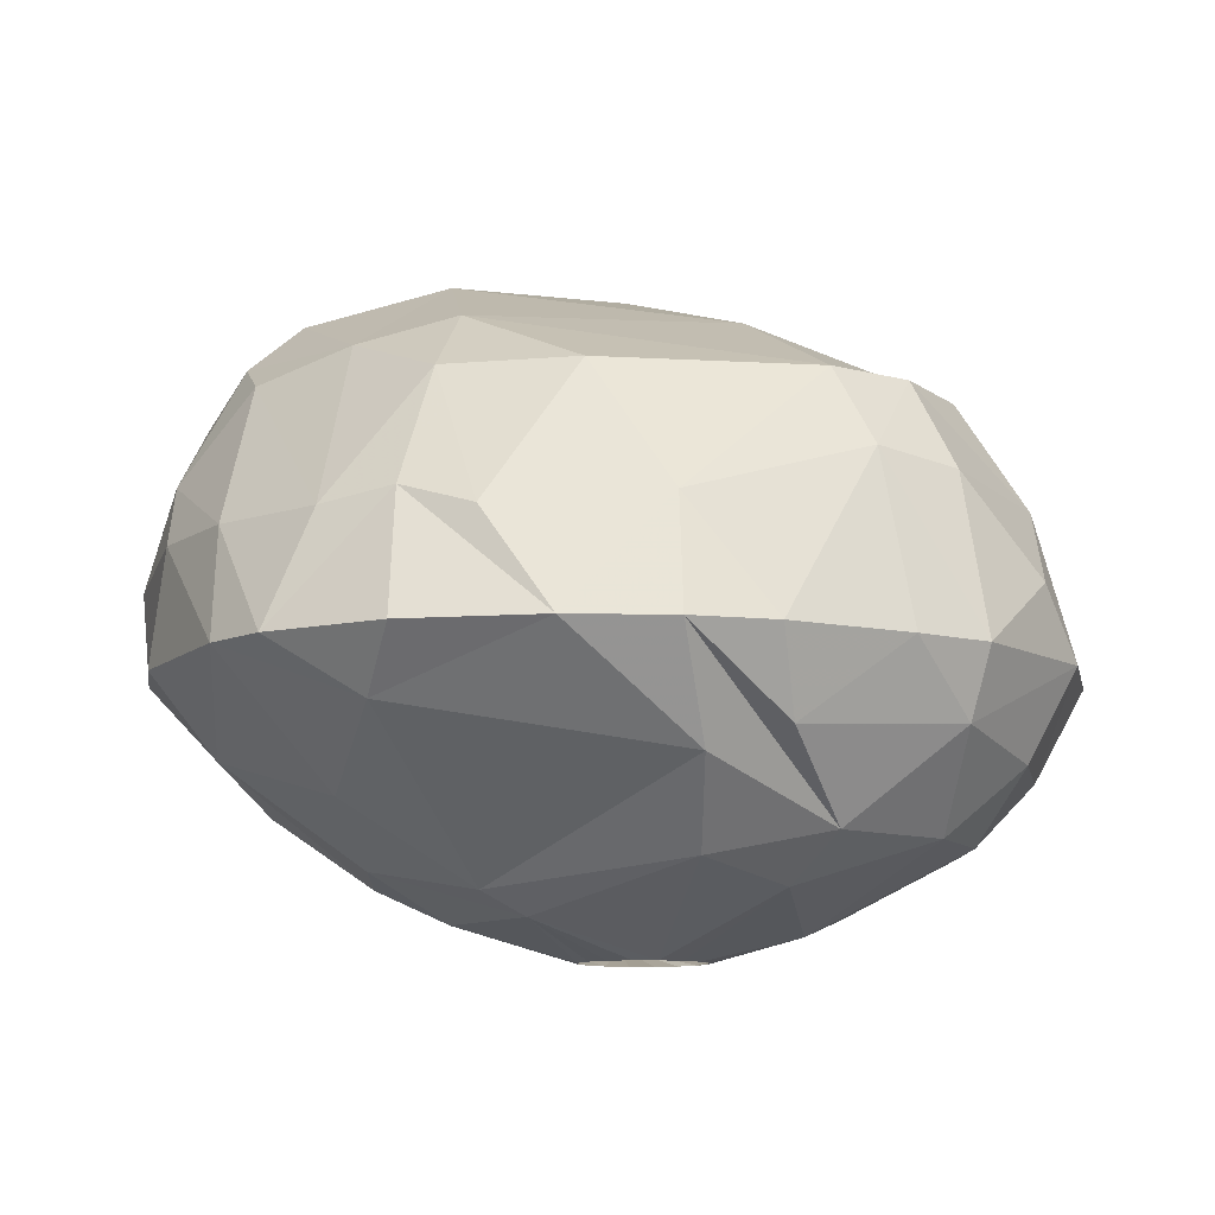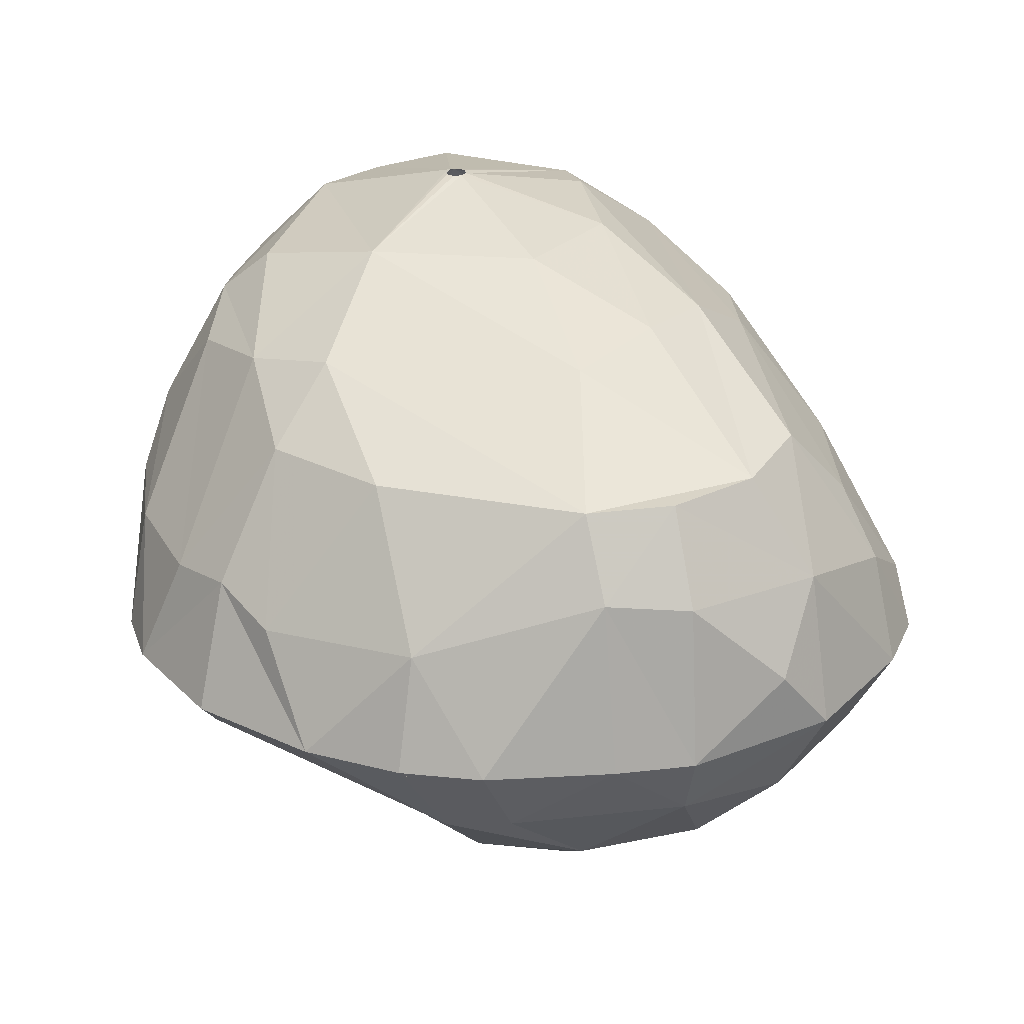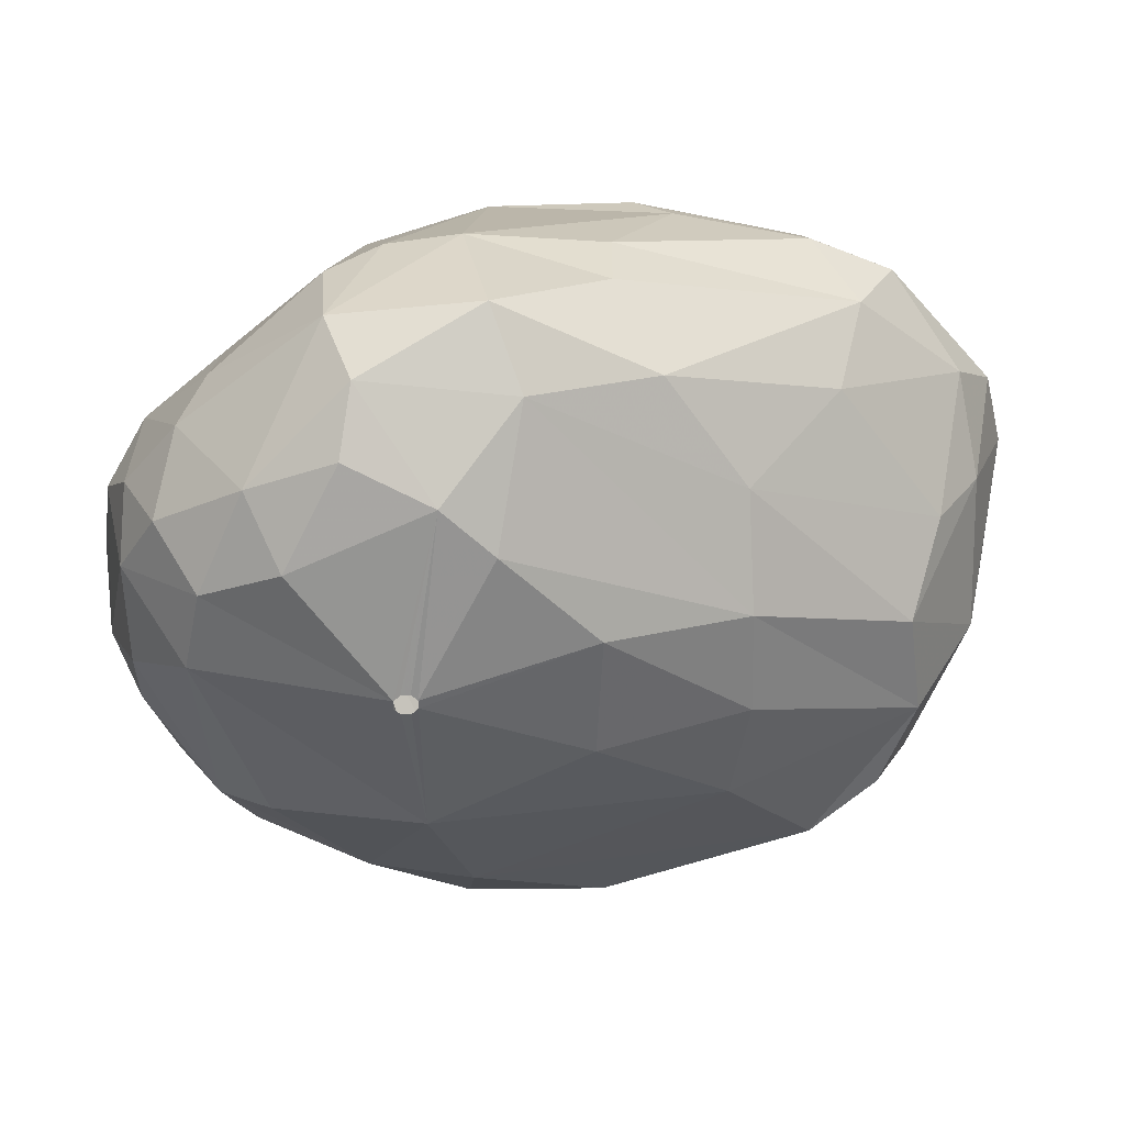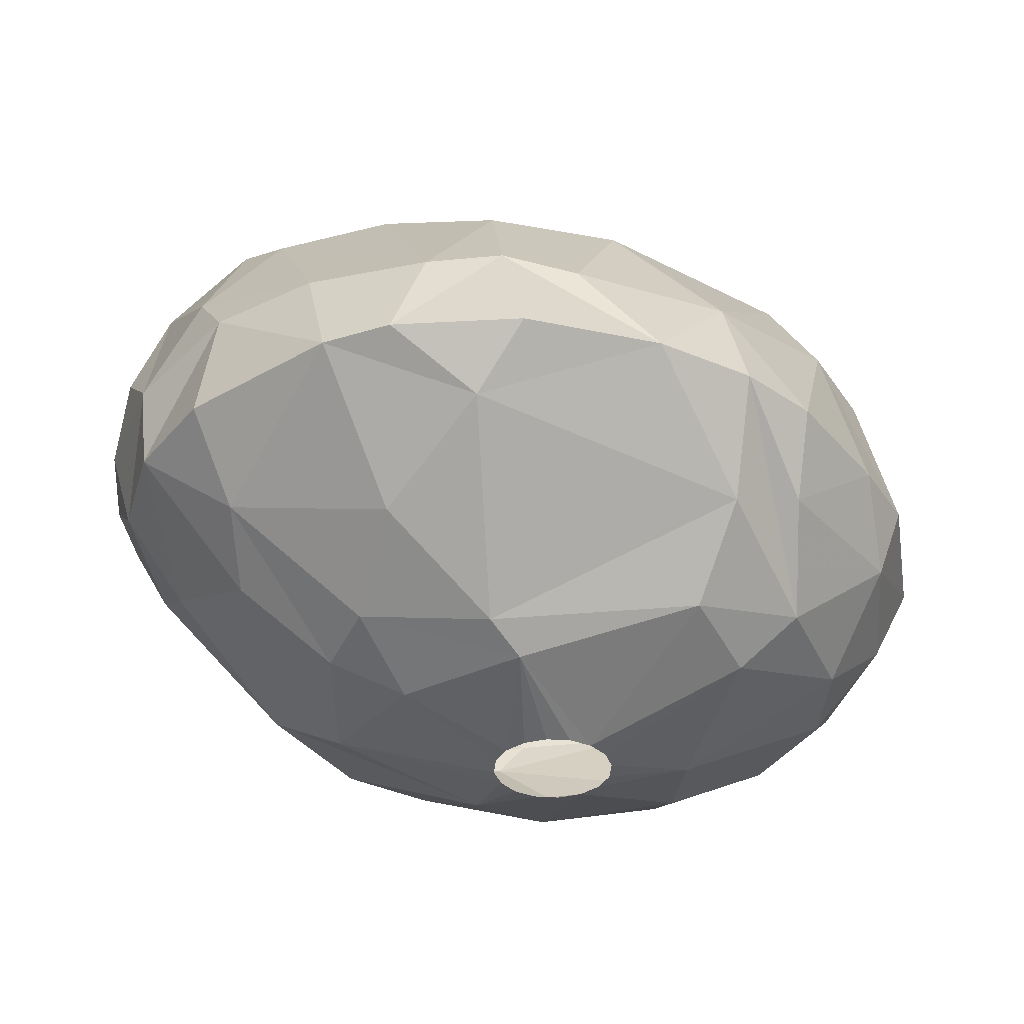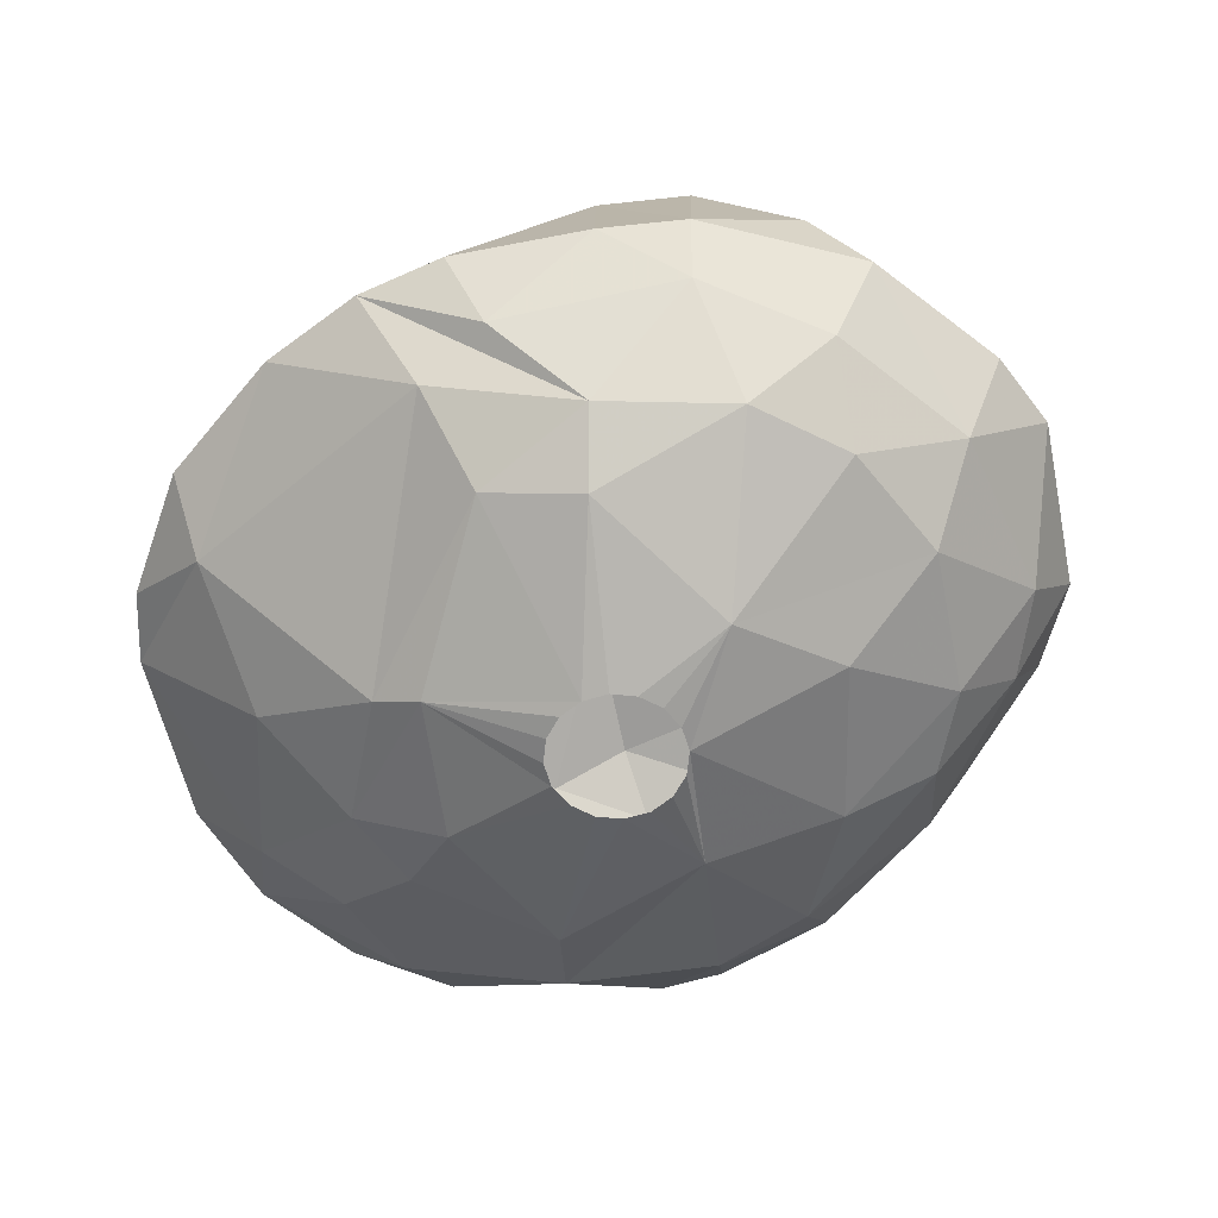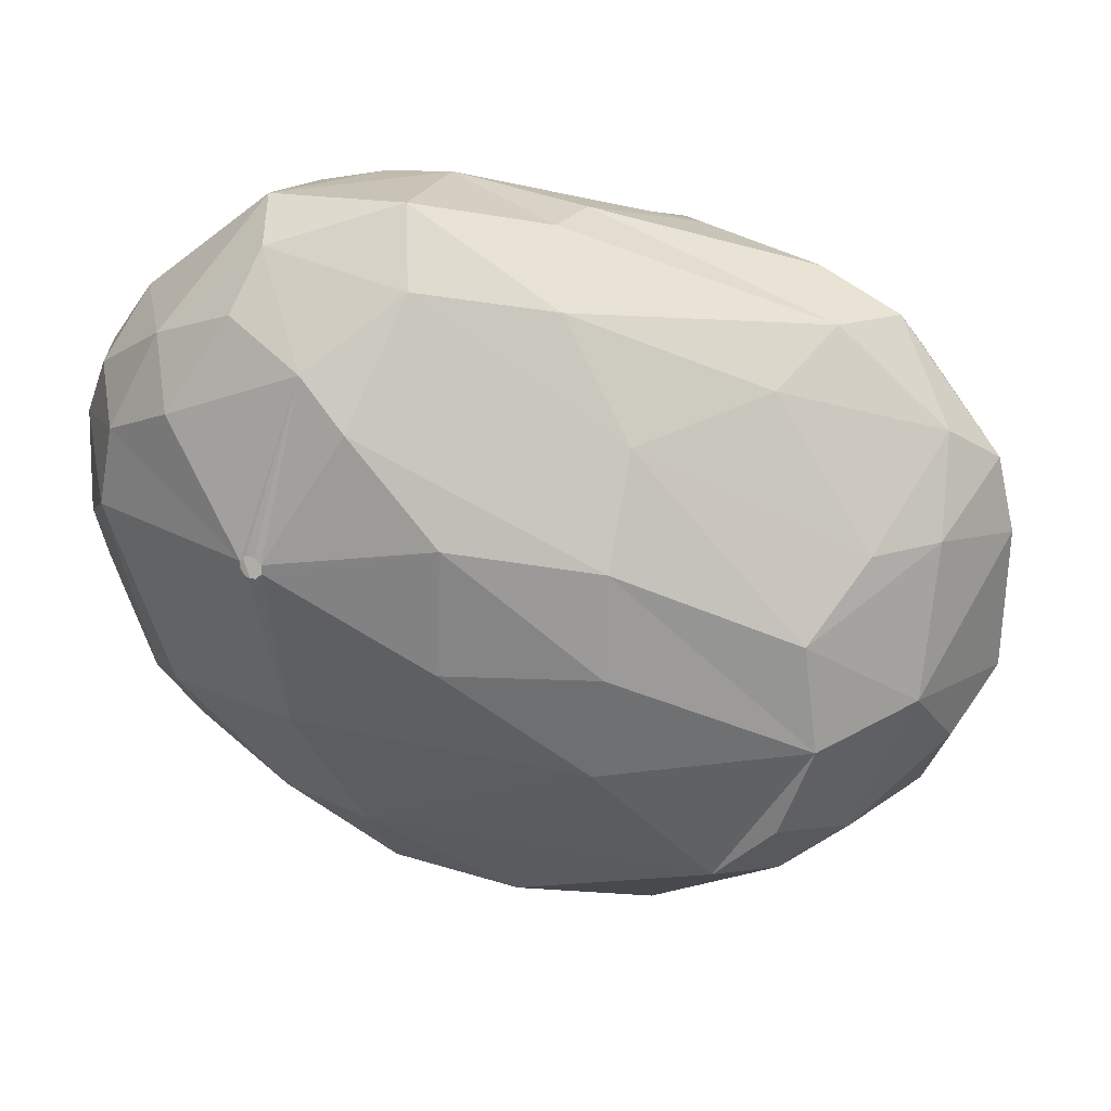
<metadata>
{"format":"obj","ext":"obj","renderer":"f3d","projection":"perspective","resolution":1024,"background":"white","views":[{"elev":-10.1,"azim":10.2,"up":"+Z"},{"elev":28.6,"azim":34.5,"up":"+Z"},{"elev":37.9,"azim":-3.0,"up":"+Y"},{"elev":-35.7,"azim":-15.9,"up":"+Z"},{"elev":-61.3,"azim":50.6,"up":"+Z"},{"elev":26.6,"azim":23.5,"up":"+Y"}]}
</metadata>
<code>
v 163.3 136.6 177.9
v 163.4 135 179.4
v 163.6 132.8 177.6
v 163.8 138.5 177.3
v 163.8 139.8 179.7
v 163.8 132.8 175.2
v 163.8 135.7 175.2
v 164.3 139.7 182.7
v 164.4 137 183
v 164.4 135.3 182.4
v 164.5 141.2 181.5
v 164.6 139.3 176.4
v 164.8 141 178.5
v 164.8 130.1 175.2
v 164.9 131.5 180
v 165.2 129.9 178.2
v 165.3 141.4 183.3
v 165.4 137.9 174
v 165.6 136.3 173.1
v 165.9 143 181.8
v 165.9 138.2 184.8
v 166.2 131.4 173.1
v 166.2 132.9 183.3
v 166.3 140.3 184.8
v 166.6 143.4 180.3
v 166.8 142.3 177.6
v 166.9 133.5 171.9
v 167 131.1 182.4
v 167.3 127.6 178.2
v 167.3 140.8 175.2
v 167.5 142.9 184.2
v 167.5 126.4 175.2
v 167.5 133.3 184.5
v 168.3 141.3 185.4
v 169 125.2 175.2
v 169 138.8 171
v 169.4 145.4 179.1
v 169.4 141.5 172.8
v 169.4 145.9 181.8
v 169.5 133.6 170.1
v 169.7 143.8 184.5
v 169.8 129.9 183
v 169.9 128.7 171.9
v 169.9 131.6 170.4
v 170.1 145.2 183.3
v 170.1 125.9 178.2
v 170.2 142.9 173.7
v 170.6 137.3 169.8
v 170.7 138 186.3
v 170.7 138.2 186.3
v 170.8 145.6 178.2
v 170.9 137.8 186.3
v 170.9 138.4 186.3
v 171.1 137.8 186.3
v 171.1 138.4 186.3
v 171.3 138 186.3
v 171.3 138.2 186.3
v 171.4 133.5 185.4
v 171.4 125.5 173.7
v 171.6 133.2 169.2
v 171.8 141.3 171
v 171.9 142.8 185.1
v 172.1 125.4 178.5
v 172.3 124 175.2
v 172.4 127.6 181.8
v 172.5 129.8 183.6
v 172.7 145.8 178.2
v 173 129.9 169.8
v 173.2 146.2 181.8
v 173.2 141.6 185.4
v 173.4 143.6 173.1
v 173.9 144.6 183.3
v 174 124.9 177.9
v 174 130.6 169.2
v 174.3 142 171
v 174.5 134.5 168.3
v 174.6 133.9 168.3
v 174.6 135.1 168.3
v 174.9 138.2 168.9
v 175 133.3 168.3
v 175 135.7 168.3
v 175.5 133 168.3
v 175.5 136 168.3
v 175.5 135.7 185.4
v 175.7 139 185.4
v 176 127.5 181.8
v 176 124 175.2
v 176.1 132.9 168.3
v 176.1 136.2 168.3
v 176.2 145.4 179.7
v 176.3 145.3 177.9
v 176.7 133 168.3
v 176.7 136 168.3
v 177.1 143.7 173.4
v 177.2 144 181.8
v 177.3 133.3 168.3
v 177.3 135.7 168.3
v 177.5 140.2 169.8
v 177.6 133.9 168.3
v 177.6 135.1 168.3
v 177.8 134.5 168.3
v 178.1 144.1 174.6
v 178.4 125.7 178.2
v 178.4 128.6 170.4
v 178.7 124.7 175.2
v 178.8 126.5 172.5
v 178.9 132.8 183.9
v 179.2 141.7 171
v 179.3 141.1 182.4
v 179.3 138.5 183.9
v 179.4 135.8 184.2
v 180.1 134.5 168.9
v 180.2 130.4 169.8
v 180.7 137.5 169.5
v 180.7 125.7 175.2
v 180.8 126.9 173.1
v 181.2 140.6 171
v 181.4 129.3 181.8
v 181.5 143.6 175.2
v 181.5 129.3 171
v 181.7 142.2 172.8
v 181.8 141.8 179.4
v 182.5 128.6 179.7
v 182.6 142.8 177
v 183.1 131 181.8
v 183.4 127.9 175.2
v 183.6 137.7 171
v 183.6 136.4 181.8
v 183.6 141.1 173.1
v 183.7 132 171
v 183.7 142.6 175.2
v 184 133.5 181.8
v 184.2 134.7 171
v 184.3 130.2 179.4
v 184.4 129.9 173.4
v 184.6 138.1 179.7
v 185 129.4 175.2
v 185.4 140.2 176.4
v 185.6 133.1 172.8
v 185.6 137.1 172.8
v 185.8 134 179.1
v 185.8 137.9 177.9
v 186.2 132 177
v 186.4 139.2 175.2
v 186.8 133.3 175.2
v 186.9 137.2 175.2
g foo
f 20 11 17
f 106 104 120
f 48 78 60
f 48 81 78
f 79 81 48
f 97 93 79
f 112 100 97
f 113 96 99
f 113 92 96
f 49 58 52
f 49 50 58
f 53 62 50
f 55 62 53
f 55 57 62
f 54 58 56
f 52 58 54
f 98 97 79
f 114 97 98
f 114 112 97
f 113 99 112
f 104 92 113
f 44 60 74
f 104 74 92
f 40 60 44
f 40 48 60
f 61 75 79
f 75 98 79
f 127 112 114
f 68 74 104
f 68 44 74
f 36 79 48
f 36 61 79
f 108 98 75
f 117 114 98
f 133 112 127
f 36 48 40
f 108 117 98
f 127 114 117
f 130 112 133
f 130 113 112
f 120 113 130
f 104 113 120
f 19 36 40
f 22 40 44
f 27 40 22
f 38 61 36
f 94 108 75
f 139 130 133
f 43 44 68
f 22 44 43
f 19 40 27
f 47 61 38
f 71 61 47
f 71 75 61
f 121 108 94
f 121 117 108
f 129 127 117
f 140 133 127
f 135 120 130
f 68 104 106
f 129 117 121
f 116 120 135
f 71 94 75
f 140 127 129
f 139 133 140
f 135 130 139
f 59 68 106
f 18 36 19
f 105 120 116
f 105 106 120
f 59 43 68
f 6 27 22
f 19 27 6
f 140 129 144
f 32 22 43
f 12 36 18
f 38 36 12
f 116 135 126
f 87 106 105
f 32 43 59
f 145 139 140
f 115 105 116
f 59 106 87
f 30 38 12
f 119 121 94
f 131 129 121
f 146 140 144
f 14 22 32
f 7 19 6
f 7 18 19
f 119 94 102
f 131 121 119
f 145 140 146
f 35 32 59
f 14 6 22
f 144 129 131
f 145 135 139
f 137 126 135
f 115 116 126
f 64 59 87
f 12 18 7
f 137 135 145
f 35 59 64
f 102 94 71
f 26 38 30
f 138 144 131
f 67 102 71
f 119 102 91
f 143 137 145
f 103 87 105
f 63 64 87
f 16 6 14
f 3 6 16
f 13 30 12
f 26 30 13
f 124 131 119
f 142 144 138
f 142 146 144
f 141 146 142
f 141 145 146
f 3 7 6
f 12 7 4
f 124 119 91
f 138 131 124
f 115 103 105
f 73 63 87
f 63 35 64
f 46 35 63
f 29 35 46
f 29 32 35
f 1 7 3
f 1 4 7
f 16 14 32
f 37 47 38
f 51 47 37
f 51 71 47
f 51 67 71
f 91 102 67
f 143 145 141
f 29 16 32
f 5 4 1
f 13 12 4
f 37 38 26
f 142 138 136
f 2 1 3
f 134 137 143
f 123 126 137
f 123 115 126
f 73 87 103
f 134 143 141
f 5 13 4
f 25 26 13
f 25 37 26
f 124 91 90
f 122 138 124
f 134 123 137
f 90 91 67
f 103 115 123
f 86 73 103
f 15 3 16
f 5 1 2
f 95 124 90
f 136 122 109
f 136 138 122
f 15 16 29
f 65 63 73
f 10 3 15
f 10 2 3
f 39 37 25
f 122 124 95
f 86 65 73
f 28 15 29
f 11 13 5
f 39 51 37
f 39 67 51
f 69 90 67
f 9 2 10
f 20 39 25
f 128 136 109
f 128 142 136
f 128 141 142
f 125 123 134
f 65 46 63
f 8 5 2
f 11 5 8
f 20 13 11
f 20 25 13
f 69 67 39
f 109 122 95
f 132 141 128
f 125 141 132
f 125 134 141
f 118 103 123
f 118 86 103
f 28 29 46
f 95 90 69
f 118 123 125
f 42 46 65
f 42 28 46
f 8 2 9
f 17 11 8
f 45 69 39
f 72 69 45
f 72 95 69
f 128 109 110
f 118 125 132
f 66 65 86
f 66 42 65
f 23 15 28
f 23 10 15
f 9 10 23
f 109 95 72
f 132 128 110
f 31 20 17
f 31 39 20
f 45 39 31
f 110 109 72
f 107 118 132
f 62 72 45
f 111 132 110
f 107 132 111
f 42 23 28
f 21 8 9
f 24 8 21
f 24 17 8
f 41 45 31
f 66 86 118
f 33 23 42
f 31 17 24
f 62 45 41
f 107 66 118
f 21 9 23
f 34 31 24
f 41 31 34
f 70 72 62
f 110 72 70
f 58 33 42
f 21 23 33
f 85 111 110
f 58 42 66
f 85 110 70
f 84 111 85
f 84 107 111
f 58 66 107
f 84 58 107
f 50 24 21
f 34 24 50
f 62 41 34
f 58 21 33
f 50 21 58
f 62 34 50
f 57 70 62
f 57 85 70
f 56 85 57
f 56 84 85
f 56 58 84
f 74 77 80
f 60 77 74
f 60 76 77
f 78 76 60
f 79 83 81
f 79 89 83
f 93 89 79
f 112 101 100
f 99 101 112
f 74 88 92
f 74 82 88
f 74 80 82
g

</code>
